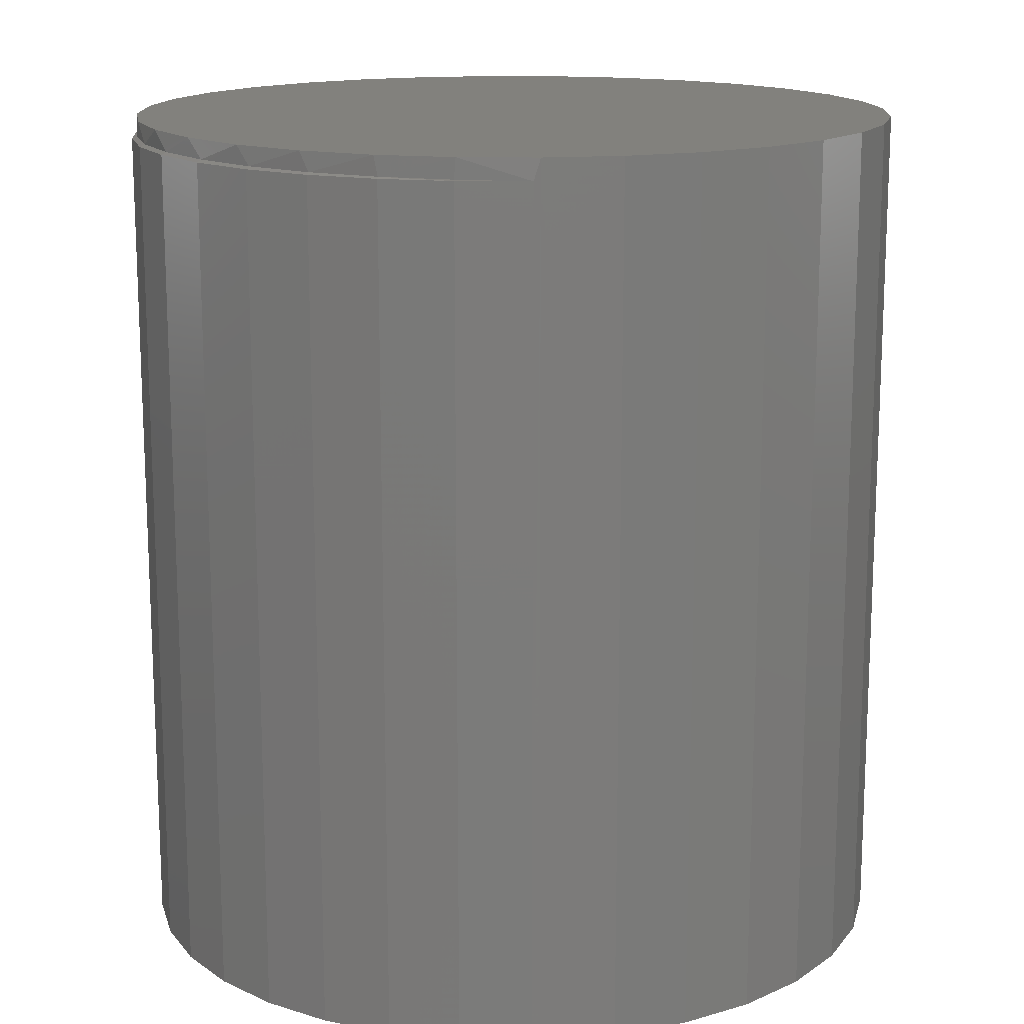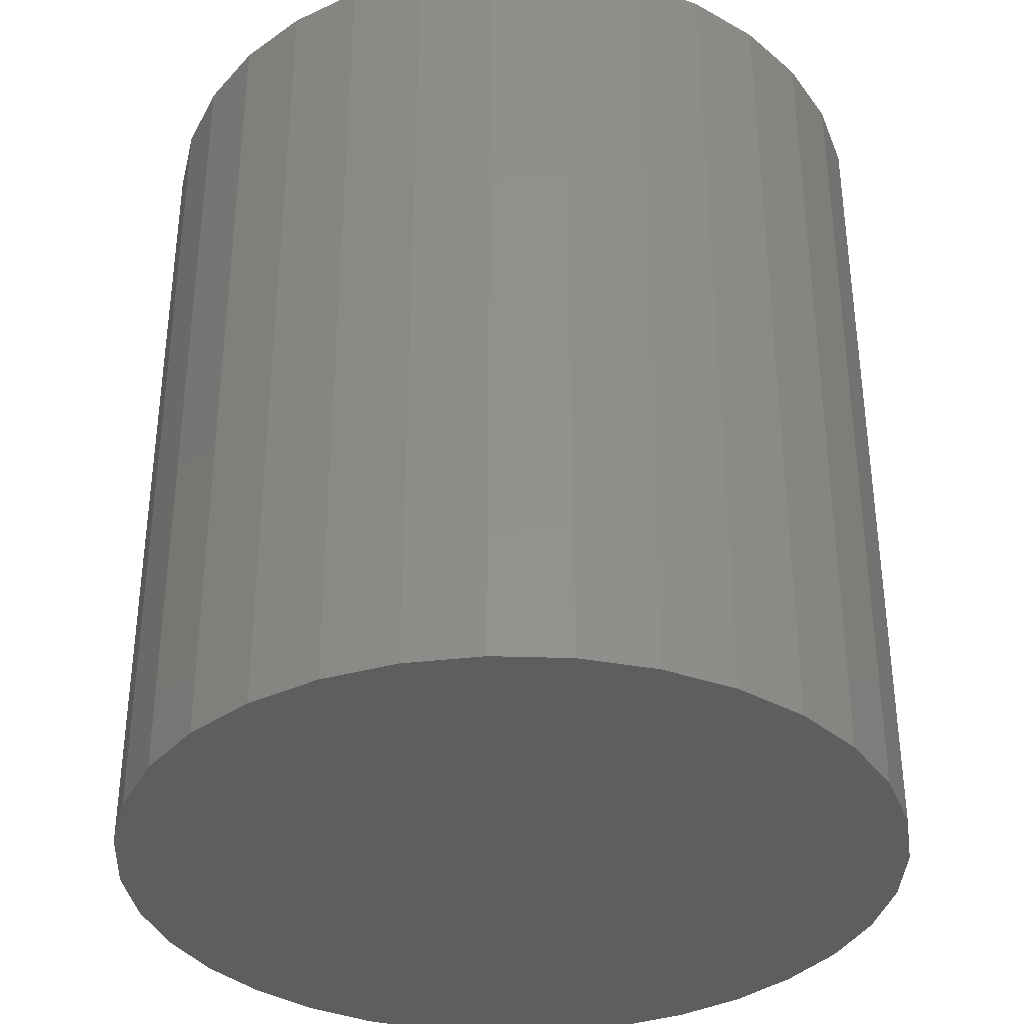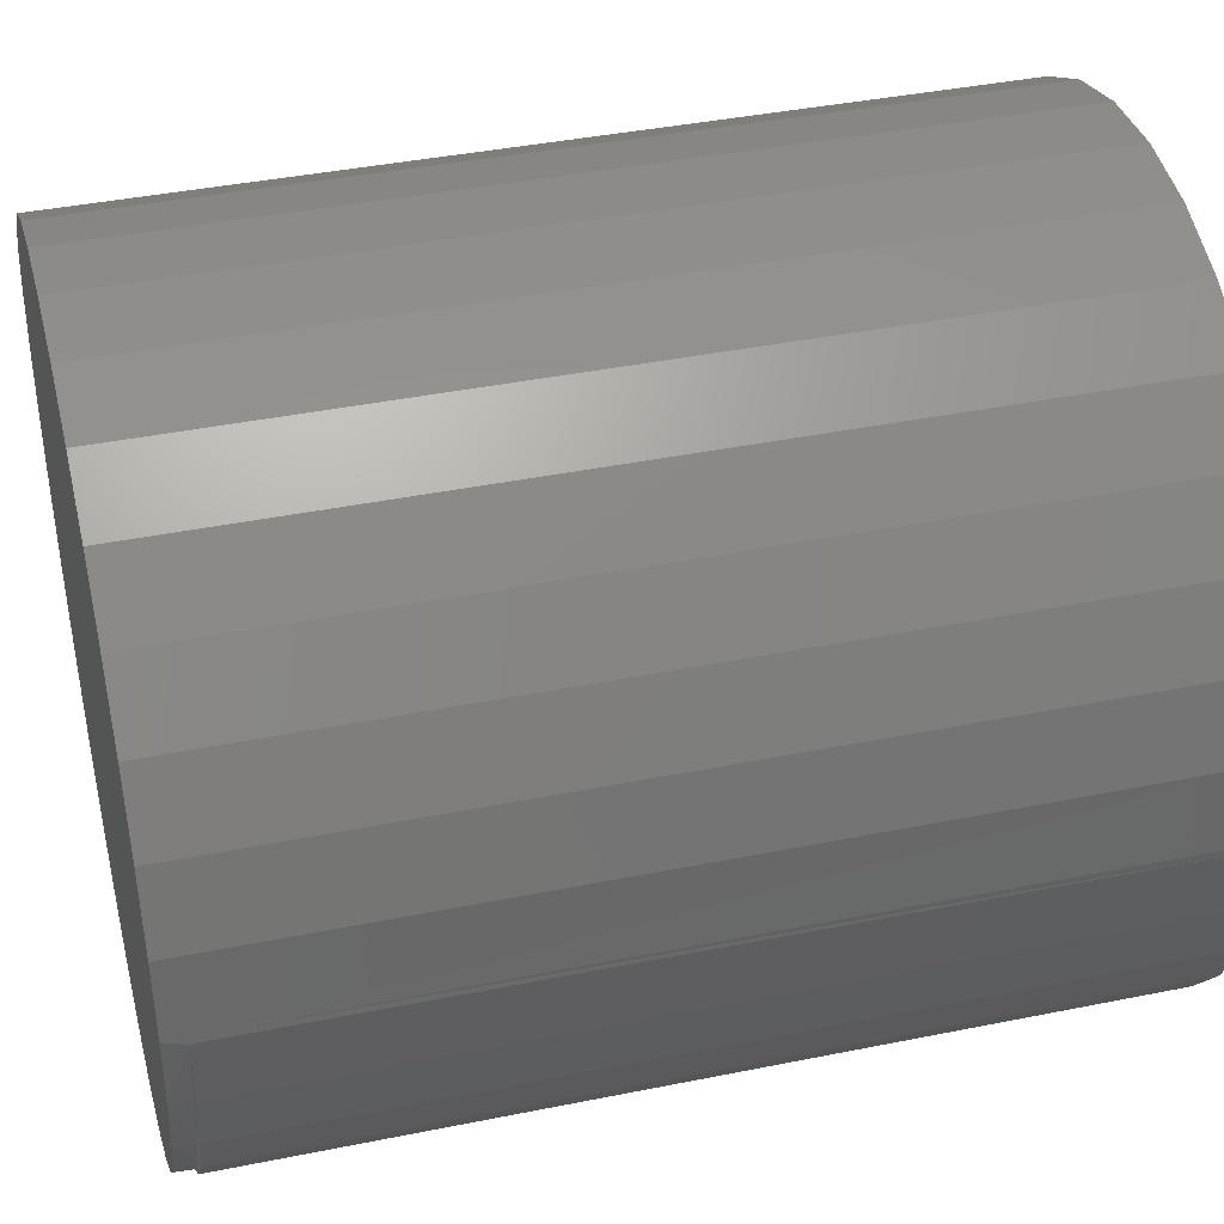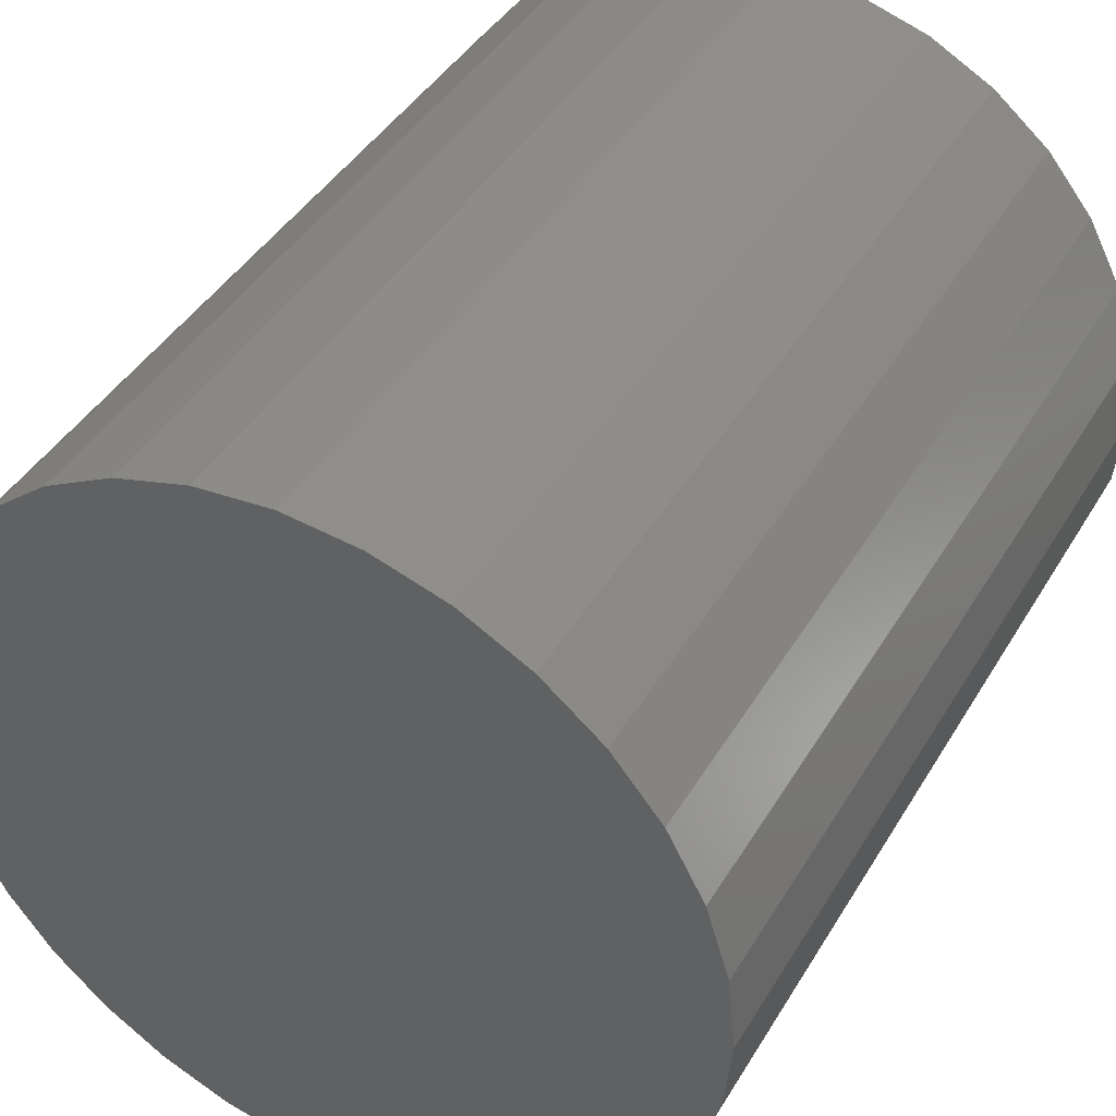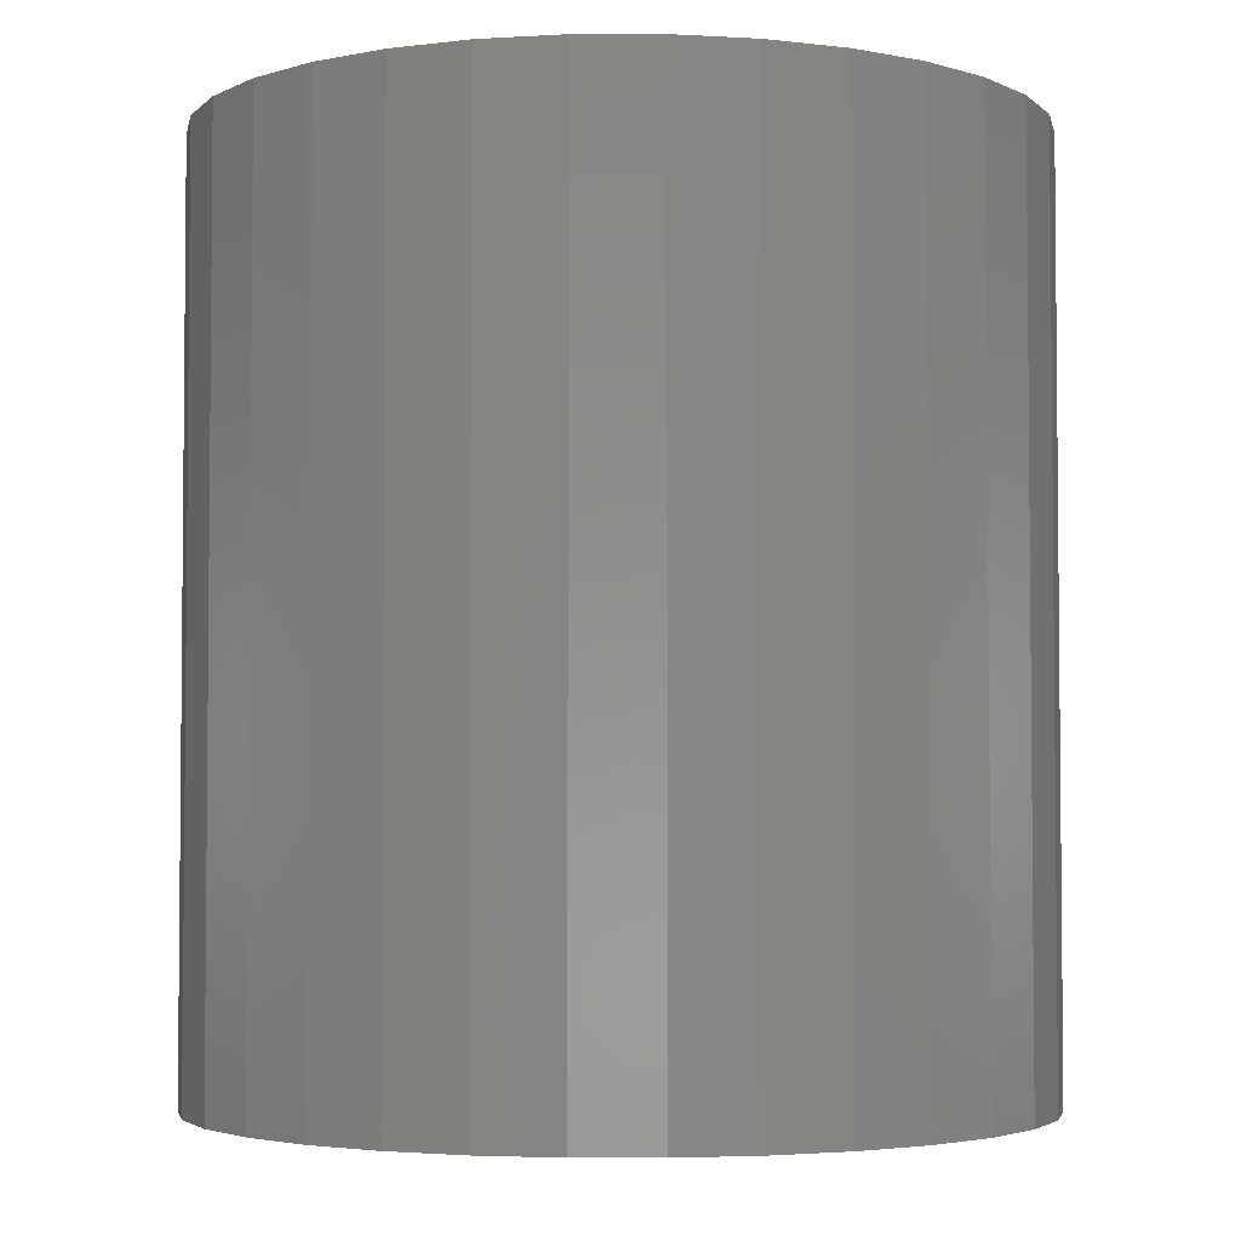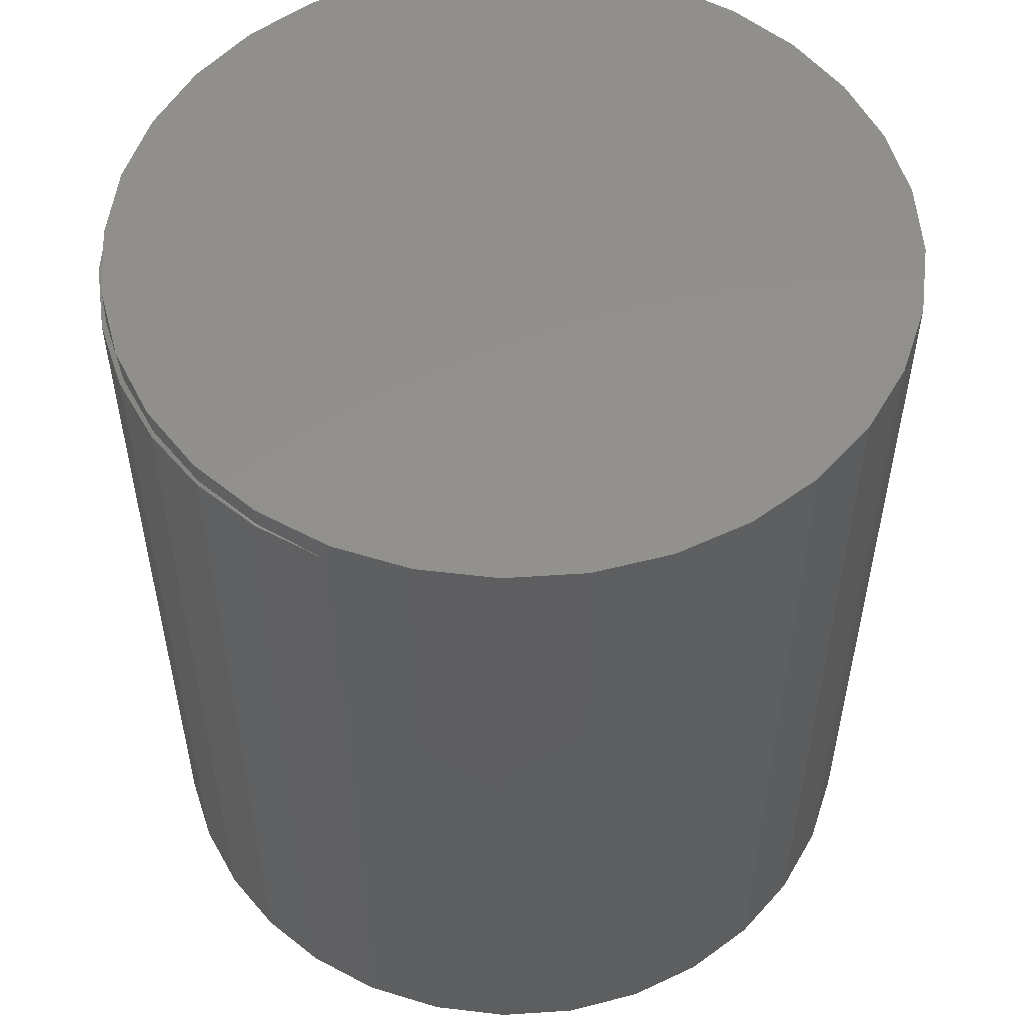
<metadata>
{"format":"stl","ext":"stl","renderer":"f3d","projection":"perspective","resolution":1024,"background":"white","views":[{"elev":15.2,"azim":86.4,"up":"+Z"},{"elev":-35.7,"azim":-176.8,"up":"+Z"},{"elev":40.2,"azim":76.0,"up":"+Y"},{"elev":42.1,"azim":-151.5,"up":"+Y"},{"elev":-3.5,"azim":-162.8,"up":"+Z"},{"elev":53.6,"azim":114.1,"up":"+Z"}]}
</metadata>
<code>
# stl→obj: 93 verts, 182 faces
v -0.04931 0.2826 0.6406
v 0.06312 0.2826 0.6406
v 0.006908 0.2882 0.6406
v 0.1172 0.2662 0.6406
v -0.1034 0.2662 0.6406
v 0.167 0.2396 0.6406
v -0.1532 0.2396 0.6406
v 0.2107 0.2038 0.6406
v -0.1969 0.2038 0.6406
v 0.2465 0.1601 0.6406
v -0.2327 0.1601 0.6406
v 0.2731 0.1103 0.6406
v -0.2593 0.1103 0.6406
v 0.2895 0.05622 0.6406
v -0.2757 0.05622 0.6406
v 0.2951 0 0.6406
v -0.2812 3.529e-17 0.6406
v 0.2895 -0.05622 0.6406
v -0.2757 -0.05622 0.6406
v 0.2731 -0.1103 0.6406
v -0.2593 -0.1103 0.6406
v 0.2465 -0.1601 0.6406
v -0.2327 -0.1601 0.6406
v 0.2107 -0.2038 0.6406
v -0.1969 -0.2038 0.6406
v 0.167 -0.2396 0.6406
v -0.1532 -0.2396 0.6406
v 0.1172 -0.2662 0.6406
v -0.1034 -0.2662 0.6406
v 0.06312 -0.2826 0.6406
v -0.04931 -0.2826 0.6406
v 0.006908 -0.2882 0.6406
v 0.2951 0 0.625
v 0.2956 9.2e-06 0
v 0.2895 0.05622 0
v -0.2812 3.529e-17 0
v -0.2757 0.05622 0
v -0.2593 0.1103 0
v -0.2327 0.1601 0
v -0.1969 0.2038 0
v -0.1532 0.2396 0
v -0.1034 0.2662 0
v -0.04931 0.2826 0
v 0.006906 0.2882 0
v 0.06312 0.2826 0
v 0.1172 0.2662 0
v 0.167 0.2396 0
v 0.2107 0.2038 0
v 0.2465 0.1601 0
v 0.2731 0.1103 0
v 0.0376 -0.29 0
v -0.01501 -0.2903 0
v 0.08925 -0.28 0
v 0.2956 -0.004934 0
v -0.06681 -0.2811 0
v -0.116 -0.2625 0
v 0.1382 -0.2607 0
v -0.161 -0.2353 0
v 0.1828 -0.2328 0
v -0.2003 -0.2003 0
v 0.2215 -0.1972 0
v -0.2347 -0.157 0
v 0.2531 -0.1551 0
v -0.2602 -0.108 0
v 0.2765 -0.1079 0
v -0.276 -0.05501 0
v 0.2908 -0.05732 0
v 0.2956 -0.004934 0.625
v 0.2504 -0.154 0.6264
v 0.2742 -0.1076 0.6261
v 0.2188 -0.1953 0.6267
v 0.1804 -0.2301 0.6268
v 0.1364 -0.2574 0.6269
v 0.08834 -0.2764 0.6268
v 0.03759 -0.2865 0.6267
v -0.01429 -0.2874 0.6265
v -0.06566 -0.2789 0.6262
v -0.1149 -0.2612 0.6259
v -0.1603 -0.2347 0.6255
v -0.161 -0.2353 0.625
v -0.2003 -0.2003 0.625
v 0.2893 -0.05731 0.6257
v -0.116 -0.2625 0.625
v 0.2908 -0.05732 0.625
v 0.2765 -0.1079 0.625
v 0.2531 -0.1551 0.625
v 0.2215 -0.1972 0.625
v 0.1828 -0.2328 0.625
v 0.1382 -0.2607 0.625
v 0.08925 -0.28 0.625
v 0.0376 -0.29 0.625
v -0.01501 -0.2903 0.625
v -0.06681 -0.2811 0.625
f 1 2 3
f 2 1 4
f 4 1 5
f 4 5 6
f 6 5 7
f 6 7 8
f 8 7 9
f 8 9 10
f 10 9 11
f 10 11 12
f 12 11 13
f 12 13 14
f 14 13 15
f 14 15 16
f 16 15 17
f 16 17 18
f 18 17 19
f 18 19 20
f 20 19 21
f 20 21 22
f 22 21 23
f 22 23 24
f 24 23 25
f 24 25 26
f 26 25 27
f 26 27 28
f 28 27 29
f 28 29 30
f 30 29 31
f 30 31 32
f 33 34 35
f 36 17 37
f 37 17 15
f 37 15 38
f 38 15 13
f 38 13 39
f 39 13 11
f 39 11 40
f 40 11 9
f 40 9 41
f 41 9 7
f 41 7 42
f 42 7 5
f 42 5 43
f 43 5 1
f 43 1 44
f 44 1 3
f 44 3 45
f 45 3 2
f 45 2 46
f 46 2 4
f 46 4 47
f 47 4 6
f 47 6 48
f 48 6 8
f 48 8 49
f 49 8 10
f 49 10 50
f 50 10 12
f 50 12 35
f 35 12 14
f 35 14 33
f 33 14 16
f 44 45 43
f 51 52 53
f 54 36 34
f 34 36 37
f 34 37 35
f 35 37 38
f 35 38 50
f 50 38 39
f 50 39 49
f 49 39 40
f 49 40 48
f 48 40 41
f 48 41 47
f 47 41 42
f 47 42 46
f 46 42 43
f 46 43 45
f 52 55 53
f 53 55 56
f 53 56 57
f 57 56 58
f 57 58 59
f 59 58 60
f 59 60 61
f 61 60 62
f 61 62 63
f 63 62 64
f 63 64 65
f 65 64 66
f 65 66 67
f 67 66 36
f 67 36 54
f 16 68 33
f 16 18 68
f 69 70 20
f 20 22 69
f 71 69 22
f 22 24 71
f 72 71 24
f 24 26 72
f 73 72 26
f 26 28 73
f 74 73 28
f 28 30 74
f 74 30 75
f 75 30 32
f 75 32 76
f 76 32 31
f 76 31 77
f 77 31 29
f 77 29 78
f 78 29 27
f 78 27 79
f 79 27 25
f 80 79 25
f 62 23 21
f 62 21 64
f 64 21 19
f 81 80 25
f 81 25 23
f 81 23 62
f 81 62 60
f 20 70 18
f 18 70 82
f 18 82 68
f 17 36 19
f 19 36 66
f 19 66 64
f 68 54 33
f 33 54 34
f 79 56 83
f 56 79 58
f 58 79 80
f 58 80 60
f 60 80 81
f 54 68 67
f 67 68 84
f 67 84 65
f 65 84 85
f 65 85 63
f 63 85 86
f 63 86 61
f 61 86 87
f 61 87 59
f 59 87 88
f 59 88 57
f 57 88 89
f 57 89 53
f 53 89 90
f 53 90 51
f 51 90 91
f 51 91 52
f 52 91 92
f 52 92 55
f 55 92 93
f 55 93 56
f 56 93 83
f 82 70 68
f 70 84 68
f 93 92 77
f 78 93 77
f 78 83 93
f 79 83 78
f 91 90 75
f 76 91 75
f 76 92 91
f 77 92 76
f 89 88 73
f 73 74 89
f 74 90 89
f 75 90 74
f 87 86 71
f 71 88 87
f 72 88 71
f 72 73 88
f 85 84 70
f 70 86 85
f 69 86 70
f 69 71 86

</code>
